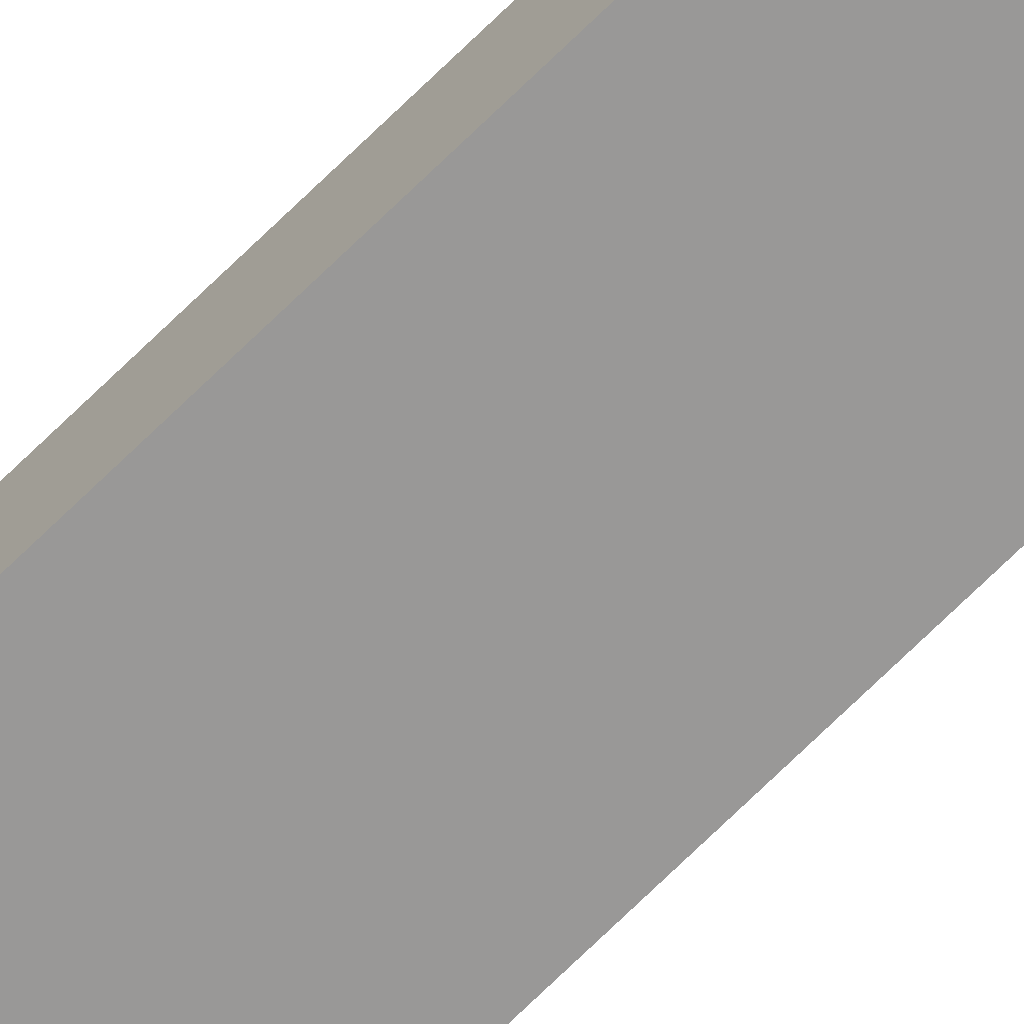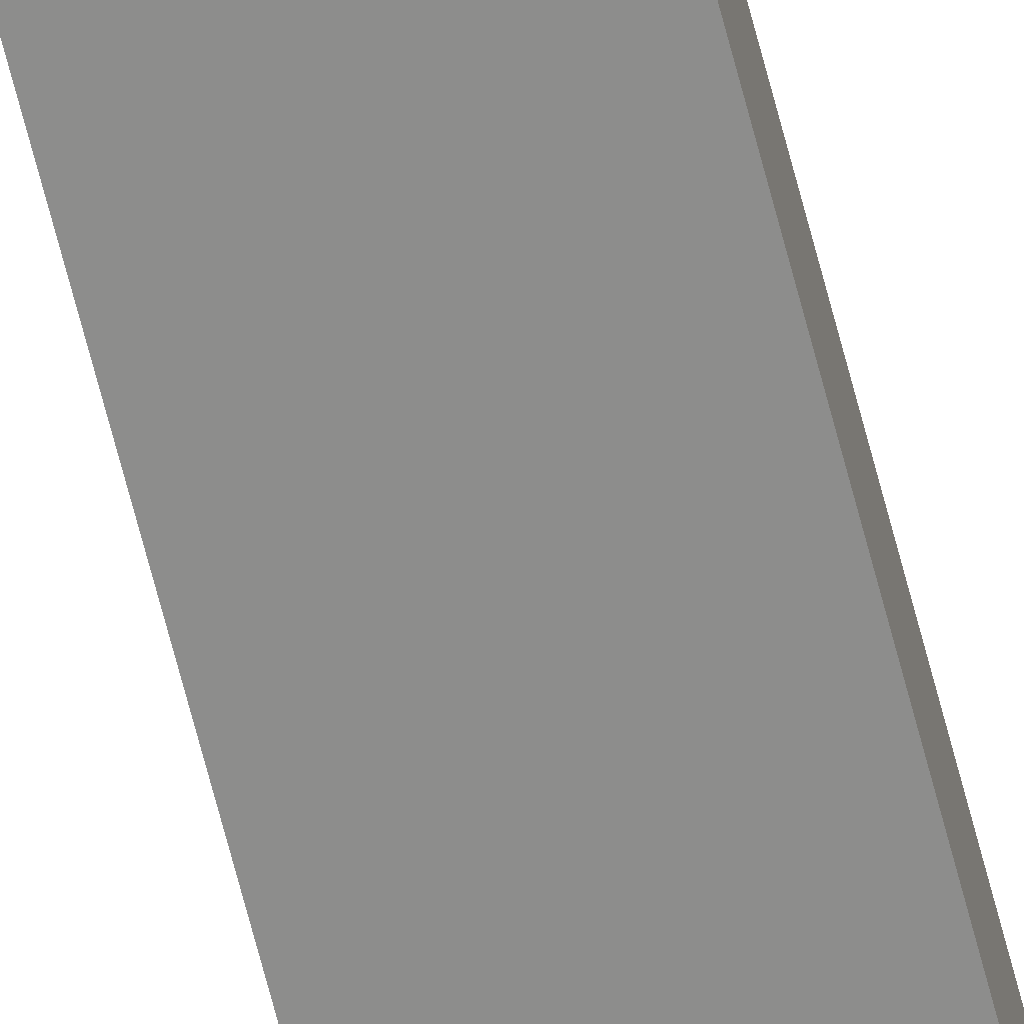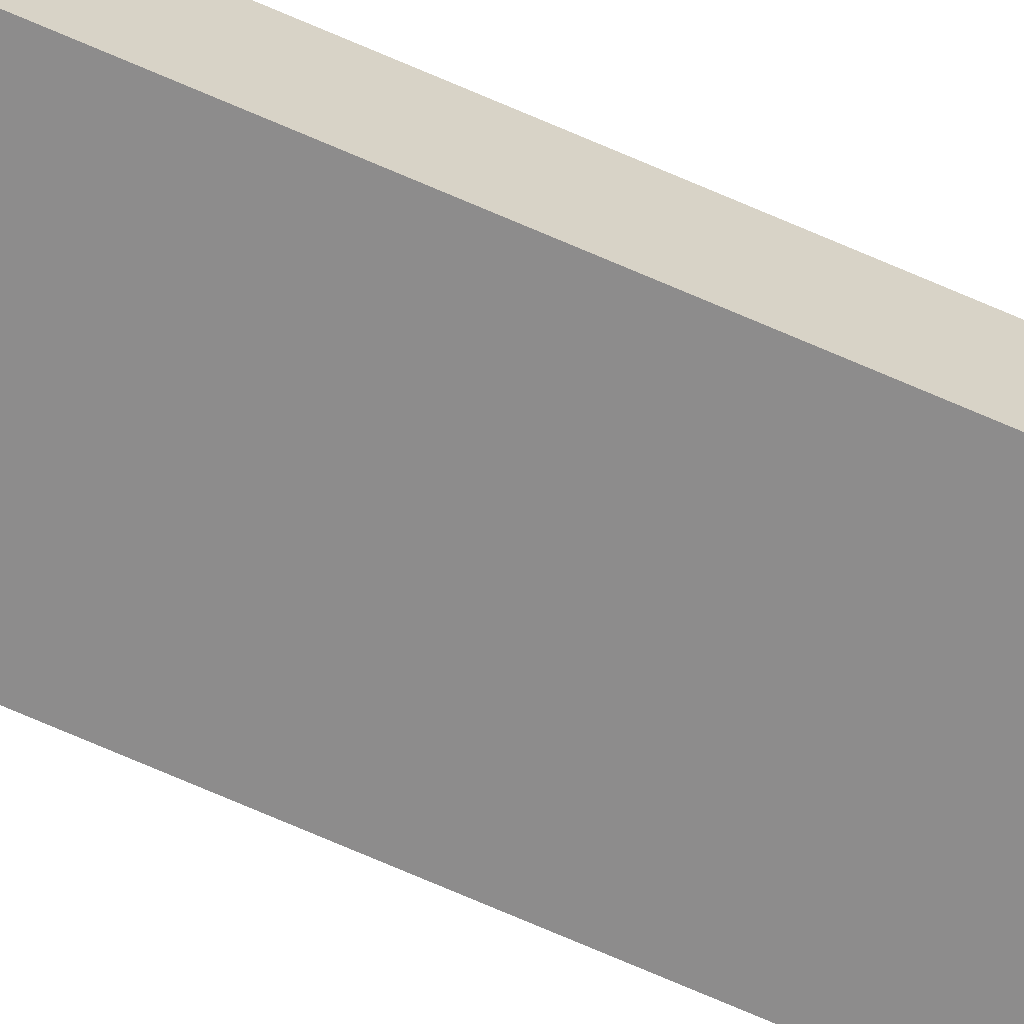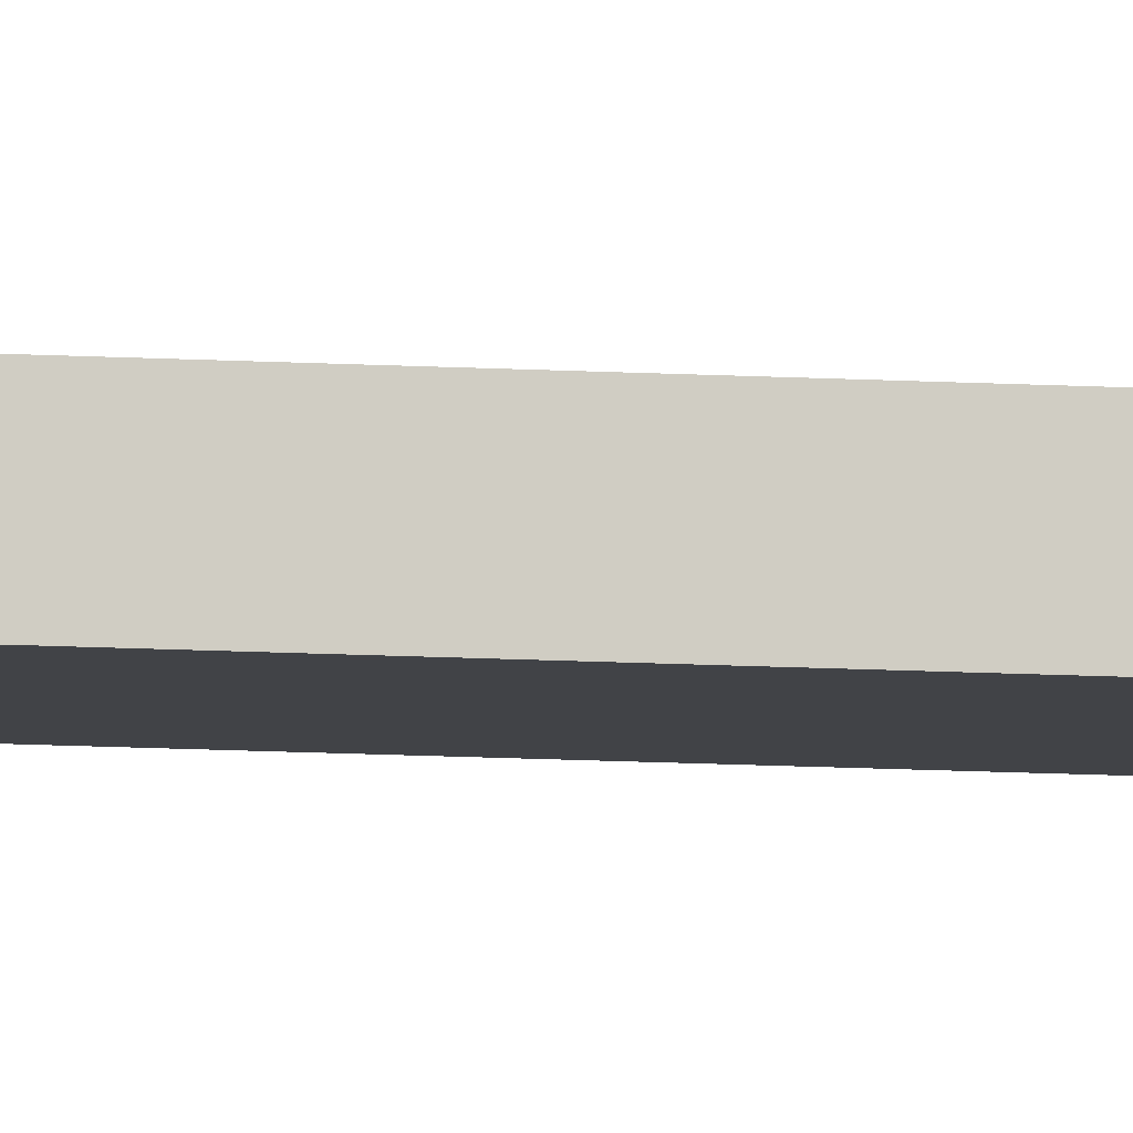
<metadata>
{"format":"obj","ext":"obj","renderer":"f3d","projection":"perspective","resolution":1024,"background":"white","views":[{"elev":-68.7,"azim":135.0,"up":"+Z"},{"elev":-64.5,"azim":-165.9,"up":"+Z"},{"elev":-64.3,"azim":65.4,"up":"+Z"},{"elev":-7.3,"azim":77.1,"up":"+Z"}]}
</metadata>
<code>
o Face_Frame_Stiles1/Face_Frame_Stiles/mesh50/mesh50-geometry#mesh50-geometry
v -0.7369 -0.4781 0.1011
v -0.7663 -0.4781 0.1121
v -0.7663 -0.4781 0.1011
v -0.7369 -0.4781 0.1121
v -0.7663 0.6109 0.1011
v -0.7369 0.6109 0.1121
v -0.7663 0.6109 0.1121
v -0.7369 0.6109 0.1011
f 1 2 3
f 2 1 4
f 2 5 3
f 5 1 3
f 1 6 4
f 6 2 4
f 5 2 7
f 1 5 8
f 6 1 8
f 2 6 7
f 6 5 7
f 5 6 8
f 3 2 1
f 4 1 2
f 3 5 2
f 3 1 5
f 4 6 1
f 4 2 6
f 7 2 5
f 8 5 1
f 8 1 6
f 7 6 2
f 7 5 6
f 8 6 5

</code>
